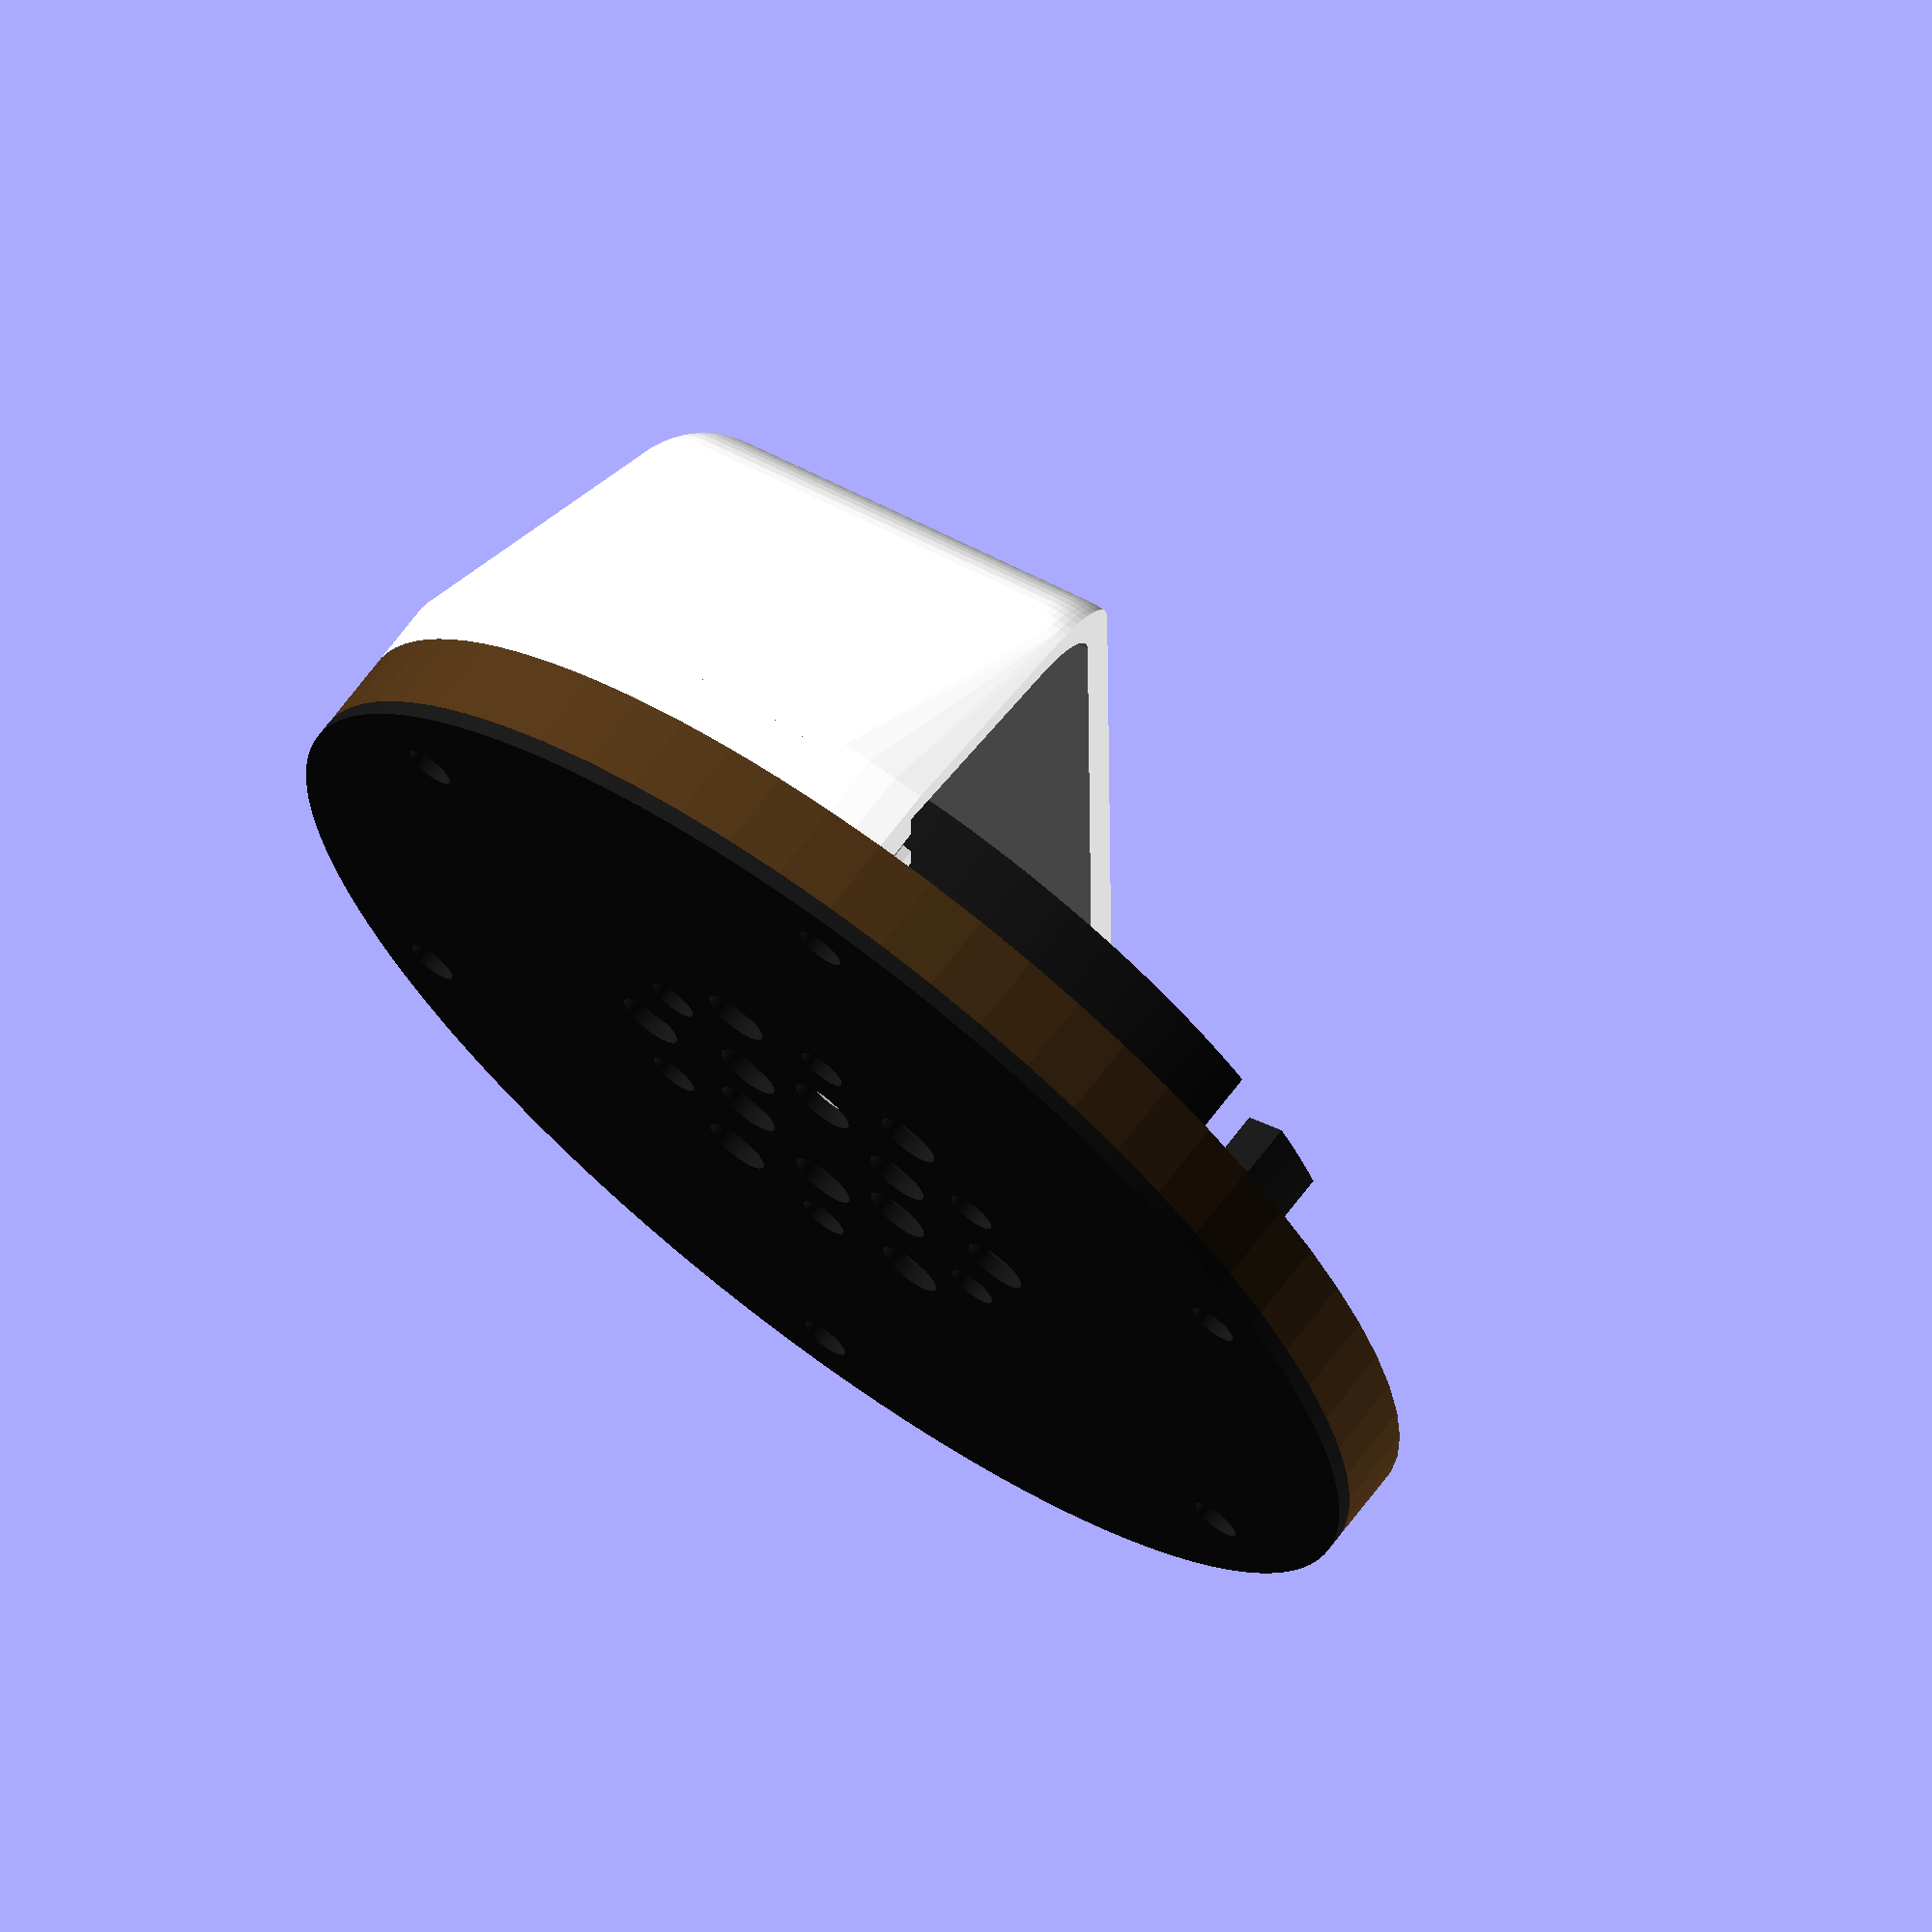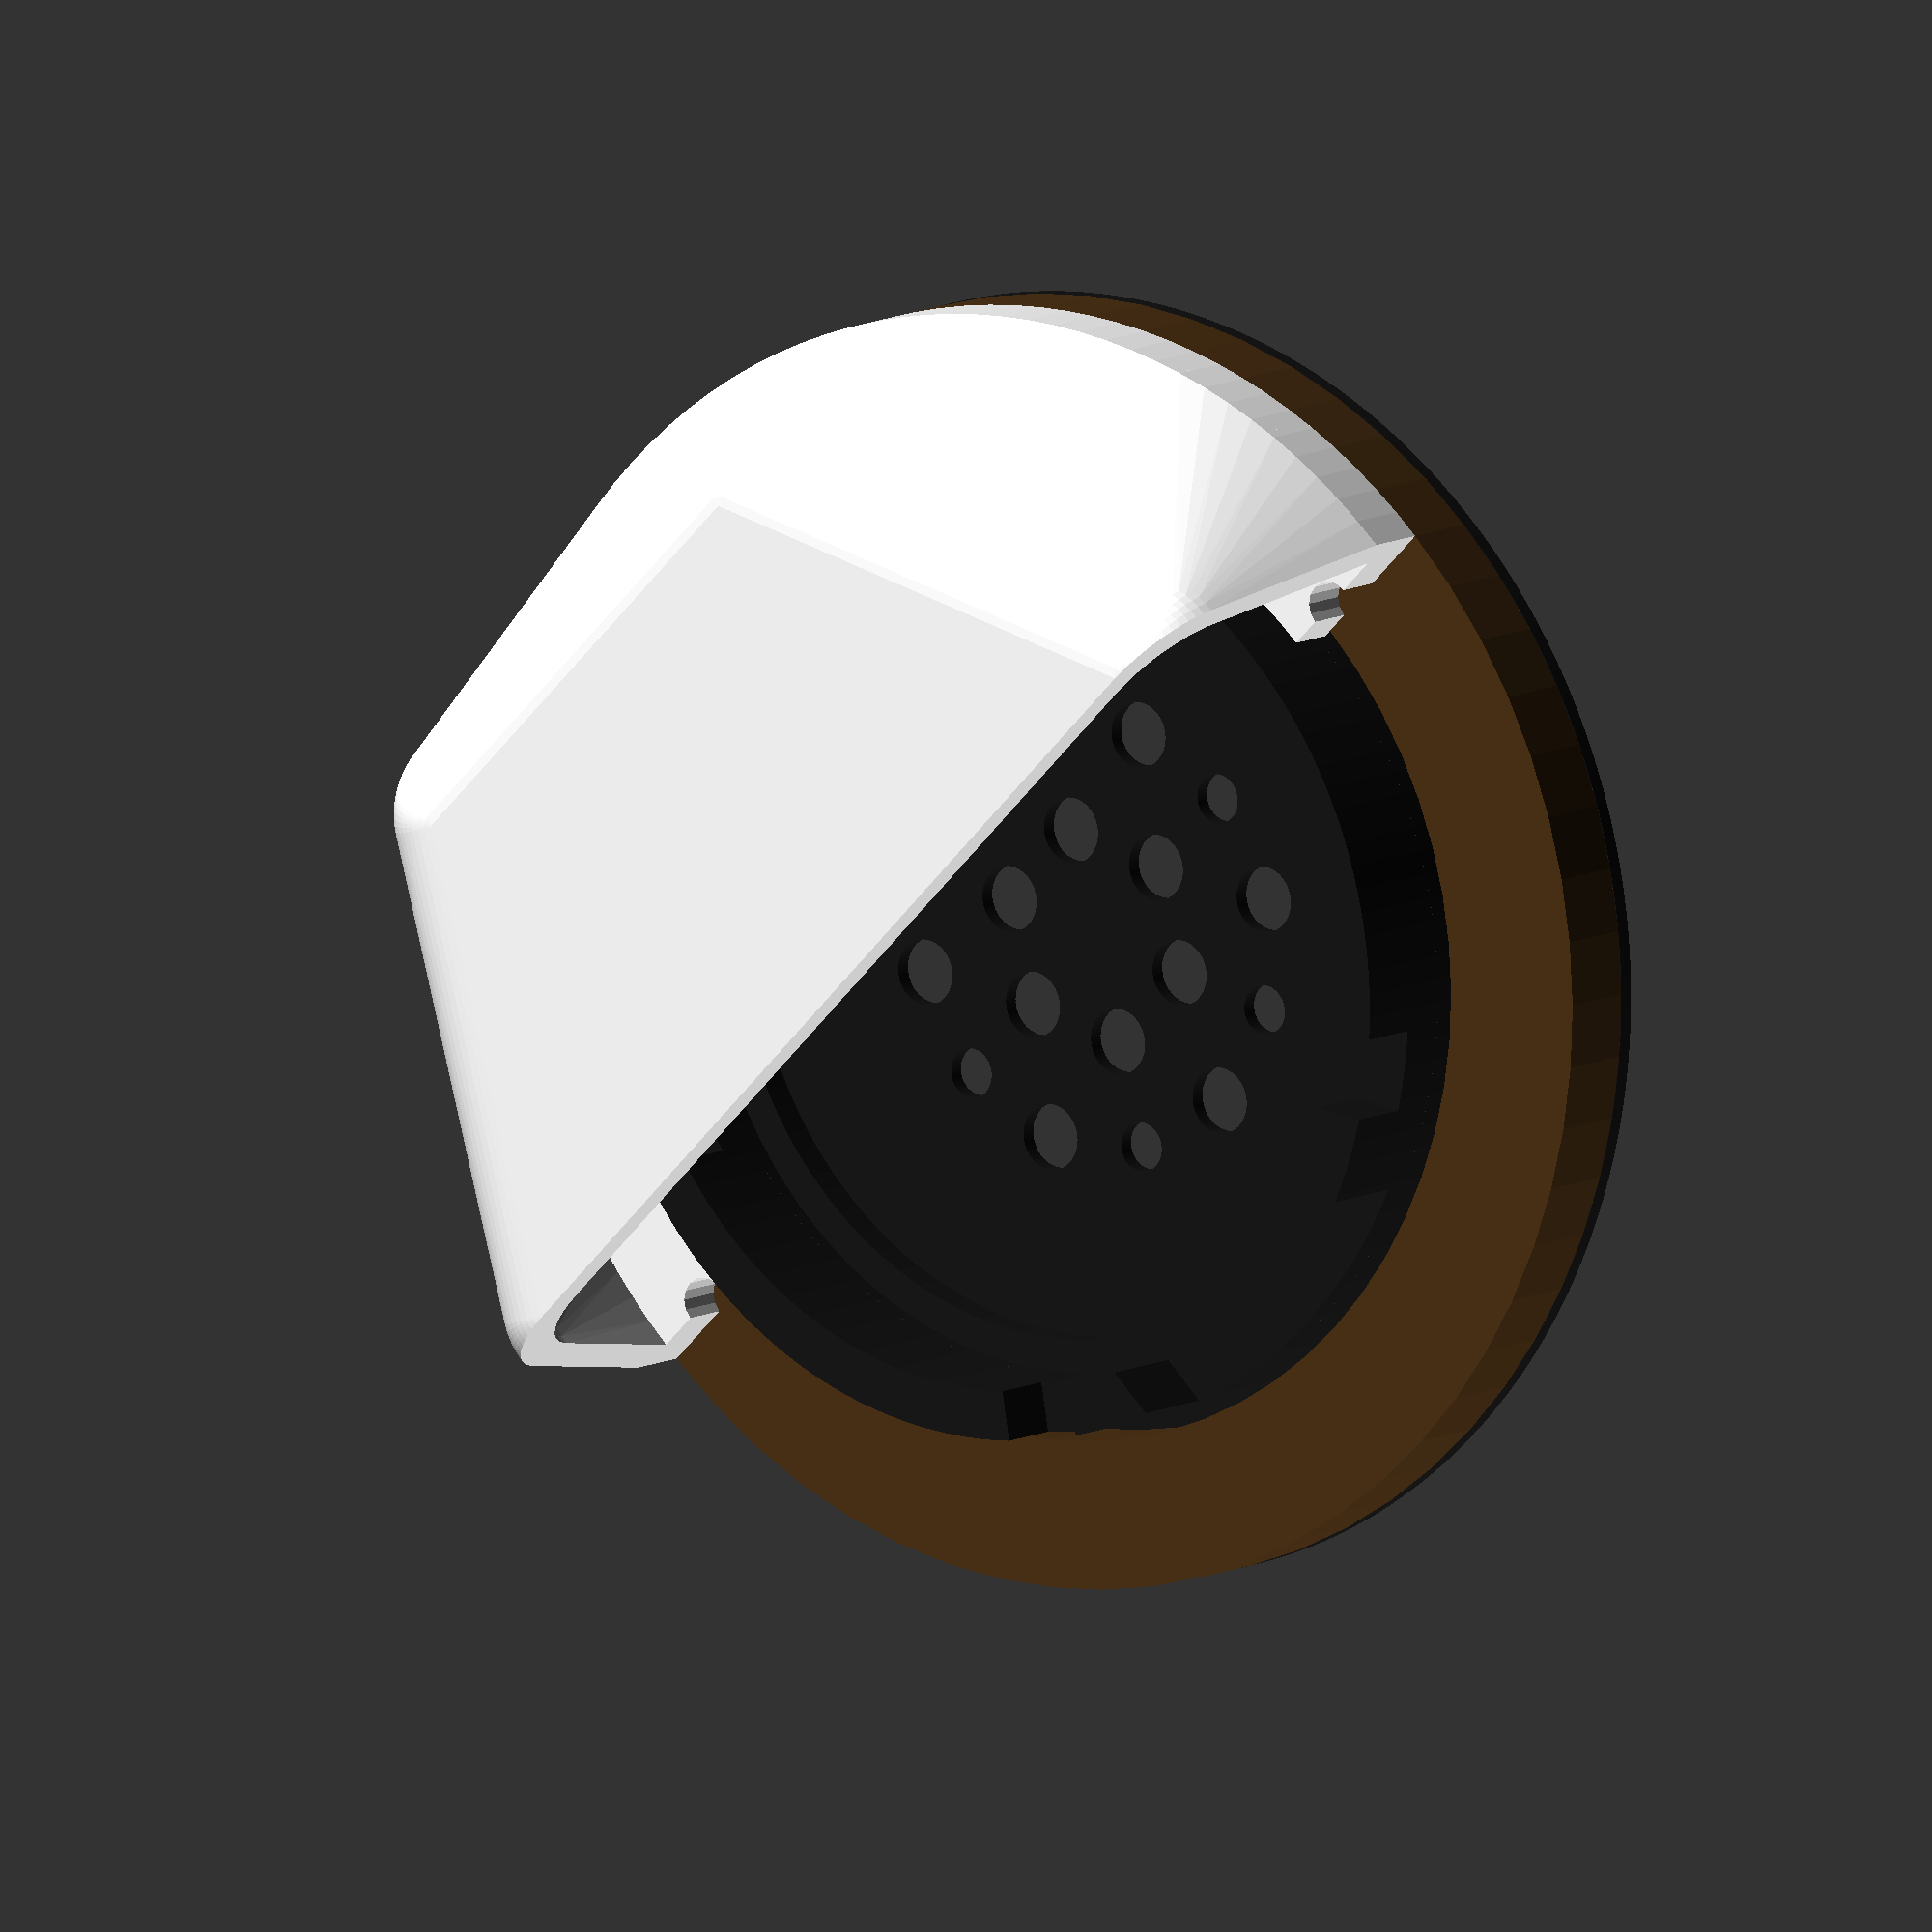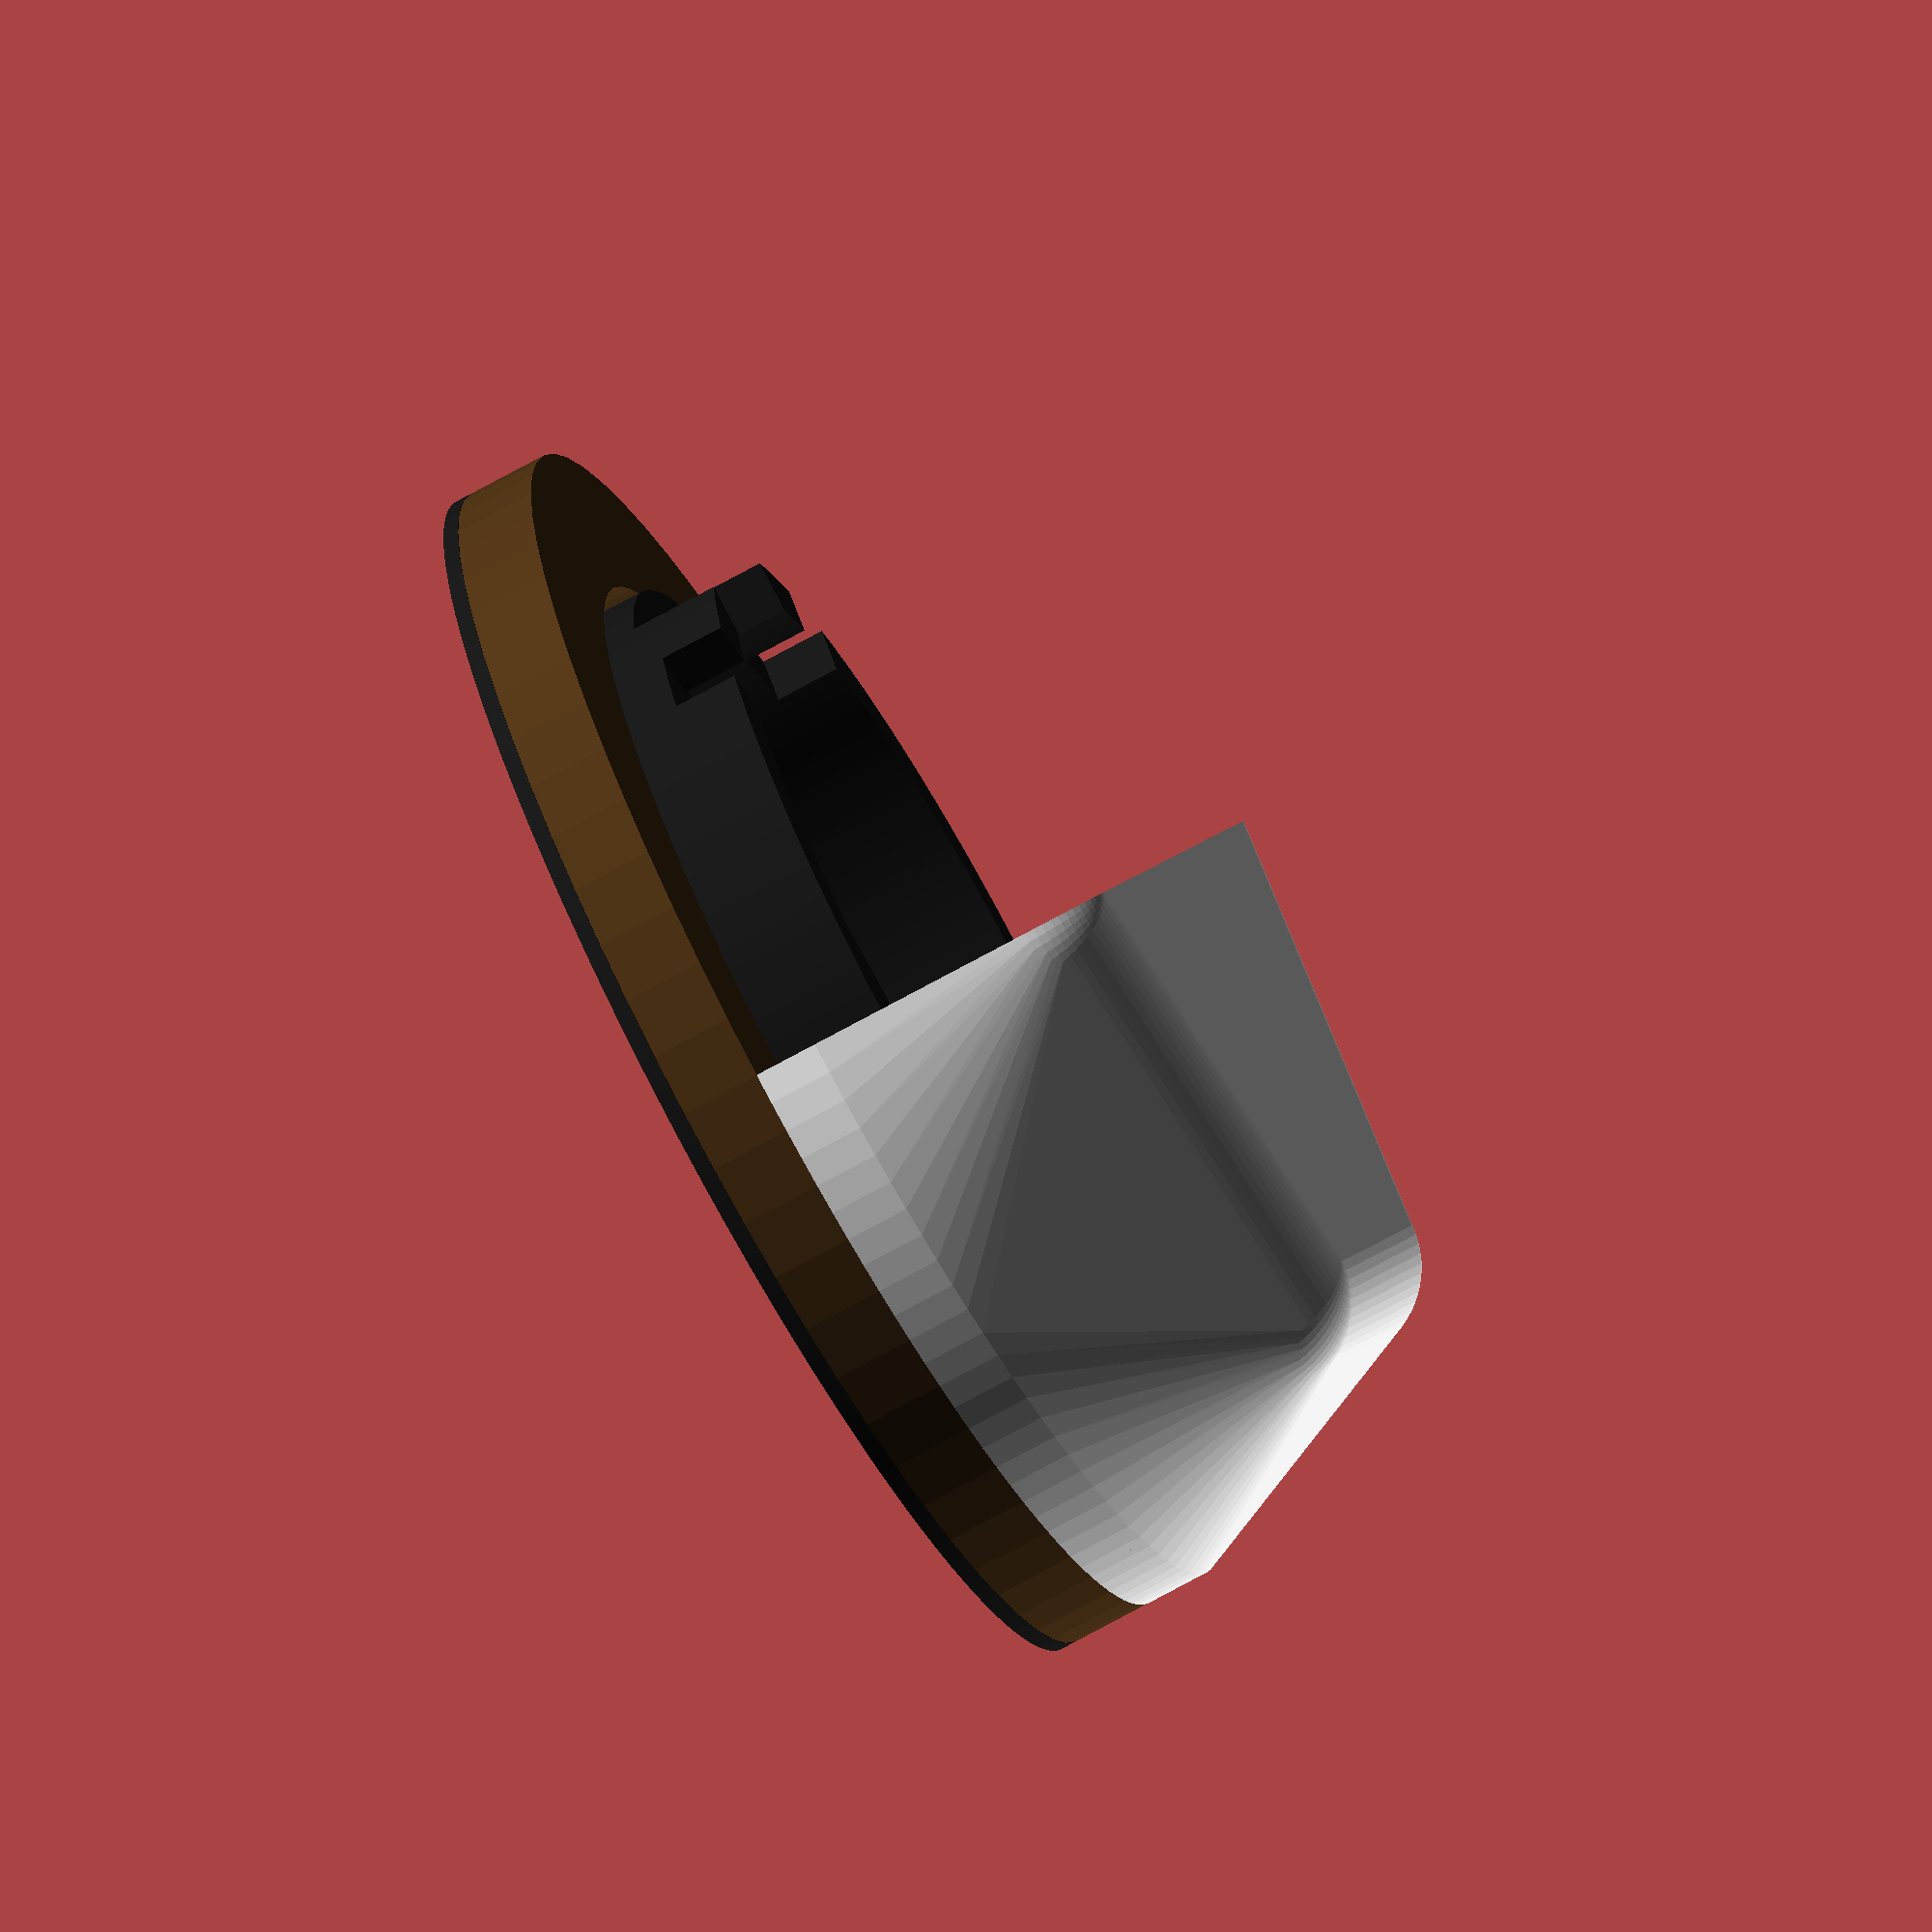
<openscad>
color ([1, 1, 1, ]) {
  difference () {
    translate ([0, 0, 3]) {
      difference () {
        difference () {
          union () {
            difference () {
              hull () {
                cylinder ($fn=128, h=1, r=39, center=true);
                rotate (a=0.0, v=[0, 0, 1]) {
                  translate ([0, 30, 0]) {
                    translate ([0, 0, 13]) {
                      sphere ($fn=64, r=6);
                    }
                  }
                }
                rotate (a=59.99999999999999, v=[0, 0, 1]) {
                  translate ([0, 30, 0]) {
                    translate ([0, 0, 13]) {
                      sphere ($fn=64, r=6);
                    }
                  }
                }
                rotate (a=119.99999999999999, v=[0, 0, 1]) {
                  translate ([0, 30, 0]) {
                    translate ([0, 0, 13]) {
                      sphere ($fn=64, r=6);
                    }
                  }
                }
                rotate (a=180.0, v=[0, 0, 1]) {
                  translate ([0, 30, 0]) {
                    translate ([0, 0, 13]) {
                      sphere ($fn=64, r=6);
                    }
                  }
                }
                rotate (a=239.99999999999997, v=[0, 0, 1]) {
                  translate ([0, 30, 0]) {
                    translate ([0, 0, 13]) {
                      sphere ($fn=64, r=6);
                    }
                  }
                }
                rotate (a=299.99999999999994, v=[0, 0, 1]) {
                  translate ([0, 30, 0]) {
                    translate ([0, 0, 13]) {
                      sphere ($fn=64, r=6);
                    }
                  }
                }
              }
              color ([0, 0, 1, 0.6]) {
                translate ([0, 0, -1]) {
                  scale ([0.95, 0.95, 0.95]) {
                    hull () {
                      cylinder ($fn=128, h=1, r=39, center=true);
                      rotate (a=0.0, v=[0, 0, 1]) {
                        translate ([0, 30, 0]) {
                          translate ([0, 0, 13]) {
                            sphere ($fn=64, r=6);
                          }
                        }
                      }
                      rotate (a=59.99999999999999, v=[0, 0, 1]) {
                        translate ([0, 30, 0]) {
                          translate ([0, 0, 13]) {
                            sphere ($fn=64, r=6);
                          }
                        }
                      }
                      rotate (a=119.99999999999999, v=[0, 0, 1]) {
                        translate ([0, 30, 0]) {
                          translate ([0, 0, 13]) {
                            sphere ($fn=64, r=6);
                          }
                        }
                      }
                      rotate (a=180.0, v=[0, 0, 1]) {
                        translate ([0, 30, 0]) {
                          translate ([0, 0, 13]) {
                            sphere ($fn=64, r=6);
                          }
                        }
                      }
                      rotate (a=239.99999999999997, v=[0, 0, 1]) {
                        translate ([0, 30, 0]) {
                          translate ([0, 0, 13]) {
                            sphere ($fn=64, r=6);
                          }
                        }
                      }
                      rotate (a=299.99999999999994, v=[0, 0, 1]) {
                        translate ([0, 30, 0]) {
                          translate ([0, 0, 13]) {
                            sphere ($fn=64, r=6);
                          }
                        }
                      }
                    }
                  }
                }
              }
            }
            translate ([0, 0, -2]) {
              difference () {
                cylinder ($fn=128, h=3, r=39, center=true);
                cylinder ($fn=128, h=4, r=29.5, center=true);
                rotate (a=0.0, v=[0, 0, 1]) {
                  translate ([0, 33, 0]) {
                    cylinder ($fn=16, h=4, r=1.5, center=true);
                  }
                }
                rotate (a=59.99999999999999, v=[0, 0, 1]) {
                  translate ([0, 33, 0]) {
                    cylinder ($fn=16, h=4, r=1.5, center=true);
                  }
                }
                rotate (a=119.99999999999999, v=[0, 0, 1]) {
                  translate ([0, 33, 0]) {
                    cylinder ($fn=16, h=4, r=1.5, center=true);
                  }
                }
                rotate (a=180.0, v=[0, 0, 1]) {
                  translate ([0, 33, 0]) {
                    cylinder ($fn=16, h=4, r=1.5, center=true);
                  }
                }
                rotate (a=239.99999999999997, v=[0, 0, 1]) {
                  translate ([0, 33, 0]) {
                    cylinder ($fn=16, h=4, r=1.5, center=true);
                  }
                }
                rotate (a=299.99999999999994, v=[0, 0, 1]) {
                  translate ([0, 33, 0]) {
                    cylinder ($fn=16, h=4, r=1.5, center=true);
                  }
                }
              }
            }
          }
          translate ([36, 0, 6]) {
            rotate ([0.0,90.0,0.0]) {
              cylinder ($fn=64, h=10, r=2.5, center=true);
            }
          }
        }
      }
    }
    translate ([500, 0, 0]) {
      cube ([1000, 1000, 1000], center=true);
    }
  }
}
color ([0.1, 0.1, 0.1, ]) {
  rotate ([0.0,0.0,0.0]) {
    difference () {
      union () {
        difference () {
          union () {
            difference () {
              cylinder ($fn=256, h=13, r=29, center=true);
              cylinder ($fn=256, h=15, r=26, center=true);
            }
            translate ([0, 0, -5/2]) {
              difference () {
                cylinder ($fn=256, h=2, r=27, center=true);
                cylinder ($fn=256, h=4, r=24, center=true);
              }
            }
          }
          color ([1, 0, 0, ]) {
            translate ([26, 0, 6]) {
              cube ([10, 20, 10], center=true);
            }
          }
        }
        translate ([0, 0, -6]) {
          difference () {
            cylinder ($fn=256, h=1, r=39.0, center=true);
            union () {
              rotate (a=0.0, v=[0, 0, 1]) {
                translate ([0, 13/2, 0]) {
                  cylinder ($fn=256, h=10, r=2, center=true);
                }
              }
              rotate (a=59.99999999999999, v=[0, 0, 1]) {
                translate ([0, 13/2, 0]) {
                  cylinder ($fn=256, h=10, r=2, center=true);
                }
              }
              rotate (a=119.99999999999999, v=[0, 0, 1]) {
                translate ([0, 13/2, 0]) {
                  cylinder ($fn=256, h=10, r=2, center=true);
                }
              }
              rotate (a=180.0, v=[0, 0, 1]) {
                translate ([0, 13/2, 0]) {
                  cylinder ($fn=256, h=10, r=2, center=true);
                }
              }
              rotate (a=239.99999999999997, v=[0, 0, 1]) {
                translate ([0, 13/2, 0]) {
                  cylinder ($fn=256, h=10, r=2, center=true);
                }
              }
              rotate (a=299.99999999999994, v=[0, 0, 1]) {
                translate ([0, 13/2, 0]) {
                  cylinder ($fn=256, h=10, r=2, center=true);
                }
              }
              rotate ([0.0,0.0,90.0]) {
                rotate (a=0.0, v=[0, 0, 1]) {
                  translate ([0, 13, 0]) {
                    cylinder ($fn=256, h=10, r=2, center=true);
                  }
                }
                rotate (a=59.99999999999999, v=[0, 0, 1]) {
                  translate ([0, 13, 0]) {
                    cylinder ($fn=256, h=10, r=2, center=true);
                  }
                }
                rotate (a=119.99999999999999, v=[0, 0, 1]) {
                  translate ([0, 13, 0]) {
                    cylinder ($fn=256, h=10, r=2, center=true);
                  }
                }
                rotate (a=180.0, v=[0, 0, 1]) {
                  translate ([0, 13, 0]) {
                    cylinder ($fn=256, h=10, r=2, center=true);
                  }
                }
                rotate (a=239.99999999999997, v=[0, 0, 1]) {
                  translate ([0, 13, 0]) {
                    cylinder ($fn=256, h=10, r=2, center=true);
                  }
                }
                rotate (a=299.99999999999994, v=[0, 0, 1]) {
                  translate ([0, 13, 0]) {
                    cylinder ($fn=256, h=10, r=2, center=true);
                  }
                }
              }
              rotate (a=0.0, v=[0, 0, 1]) {
                translate ([0, 13, 0]) {
                  cylinder ($fn=256, h=10, r=1.5, center=true);
                }
              }
              rotate (a=59.99999999999999, v=[0, 0, 1]) {
                translate ([0, 13, 0]) {
                  cylinder ($fn=256, h=10, r=1.5, center=true);
                }
              }
              rotate (a=119.99999999999999, v=[0, 0, 1]) {
                translate ([0, 13, 0]) {
                  cylinder ($fn=256, h=10, r=1.5, center=true);
                }
              }
              rotate (a=180.0, v=[0, 0, 1]) {
                translate ([0, 13, 0]) {
                  cylinder ($fn=256, h=10, r=1.5, center=true);
                }
              }
              rotate (a=239.99999999999997, v=[0, 0, 1]) {
                translate ([0, 13, 0]) {
                  cylinder ($fn=256, h=10, r=1.5, center=true);
                }
              }
              rotate (a=299.99999999999994, v=[0, 0, 1]) {
                translate ([0, 13, 0]) {
                  cylinder ($fn=256, h=10, r=1.5, center=true);
                }
              }
            }
            rotate (a=0.0, v=[0, 0, 1]) {
              translate ([0, 34.125, 0]) {
                cylinder ($fn=256, h=5, r=1.5, center=true);
              }
            }
            rotate (a=59.99999999999999, v=[0, 0, 1]) {
              translate ([0, 34.125, 0]) {
                cylinder ($fn=256, h=5, r=1.5, center=true);
              }
            }
            rotate (a=119.99999999999999, v=[0, 0, 1]) {
              translate ([0, 34.125, 0]) {
                cylinder ($fn=256, h=5, r=1.5, center=true);
              }
            }
            rotate (a=180.0, v=[0, 0, 1]) {
              translate ([0, 34.125, 0]) {
                cylinder ($fn=256, h=5, r=1.5, center=true);
              }
            }
            rotate (a=239.99999999999997, v=[0, 0, 1]) {
              translate ([0, 34.125, 0]) {
                cylinder ($fn=256, h=5, r=1.5, center=true);
              }
            }
            rotate (a=299.99999999999994, v=[0, 0, 1]) {
              translate ([0, 34.125, 0]) {
                cylinder ($fn=256, h=5, r=1.5, center=true);
              }
            }
          }
        }
      }
      rotate ([0.0,0.0,18.0]) {
        rotate (a=0.0, v=[0, 0, 1]) {
          translate ([0, 26, 0]) {
            color ([0, 0, 1, ]) {
              translate ([0, 2.5, 5]) {
                cube ([5, 8, 5], center=true);
              }
            }
          }
        }
        rotate (a=72.0, v=[0, 0, 1]) {
          translate ([0, 26, 0]) {
            color ([0, 0, 1, ]) {
              translate ([0, 2.5, 5]) {
                cube ([5, 8, 5], center=true);
              }
            }
          }
        }
        rotate (a=144.0, v=[0, 0, 1]) {
          translate ([0, 26, 0]) {
            color ([0, 0, 1, ]) {
              translate ([0, 2.5, 5]) {
                cube ([5, 8, 5], center=true);
              }
            }
          }
        }
        rotate (a=216.0, v=[0, 0, 1]) {
          translate ([0, 26, 0]) {
            color ([0, 0, 1, ]) {
              translate ([0, 2.5, 5]) {
                cube ([5, 8, 5], center=true);
              }
            }
          }
        }
        rotate (a=288.0, v=[0, 0, 1]) {
          translate ([0, 26, 0]) {
            color ([0, 0, 1, ]) {
              translate ([0, 2.5, 5]) {
                cube ([5, 8, 5], center=true);
              }
            }
          }
        }
      }
    }
  }
}
color ([0.3, 0.2, 0.09, ]) {
  translate ([0, 0, -2.99]) {
    difference () {
      cylinder ($fn=64, h=5, r=39, center=true);
      cylinder ($fn=64, h=7, r=30, center=true);
    }
  }
}

</openscad>
<views>
elev=109.9 azim=0.3 roll=322.8 proj=o view=wireframe
elev=350.3 azim=44.5 roll=35.7 proj=o view=solid
elev=251.4 azim=16.5 roll=240.9 proj=o view=wireframe
</views>
